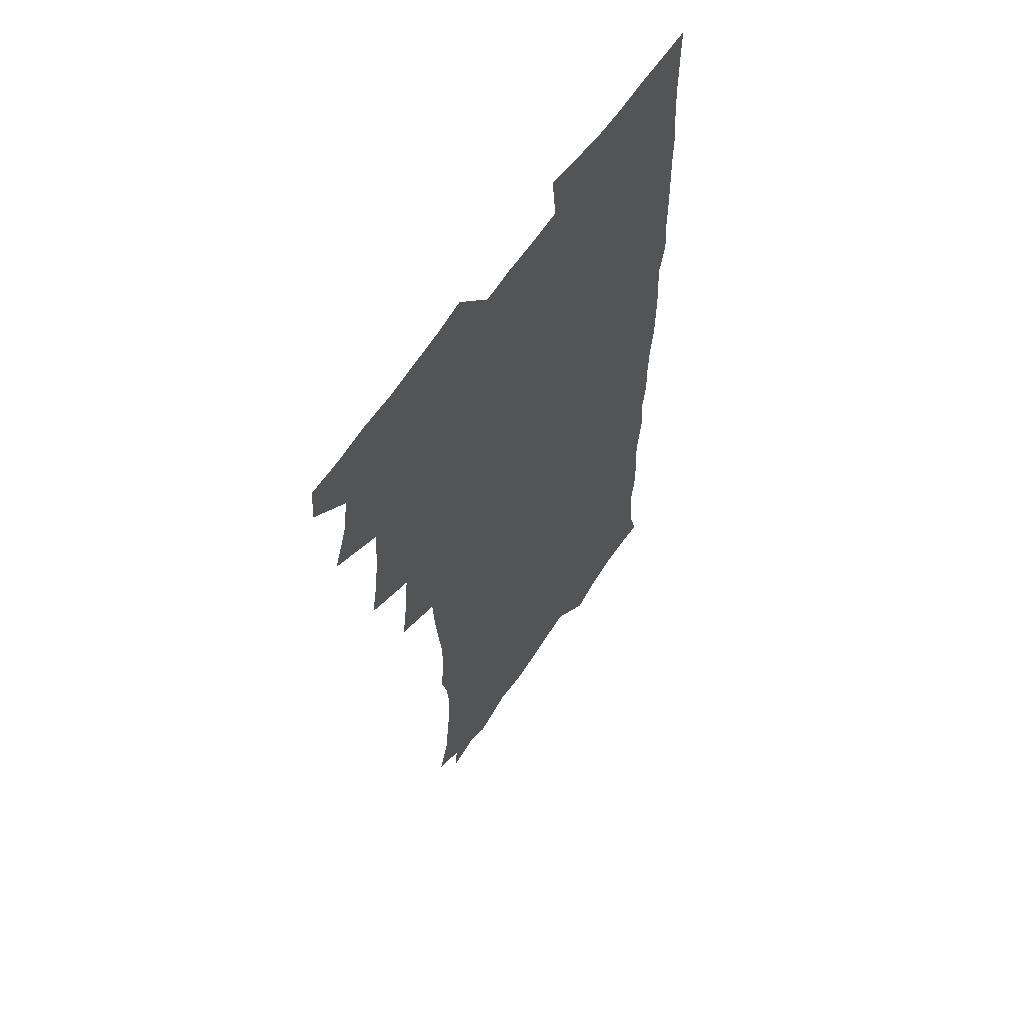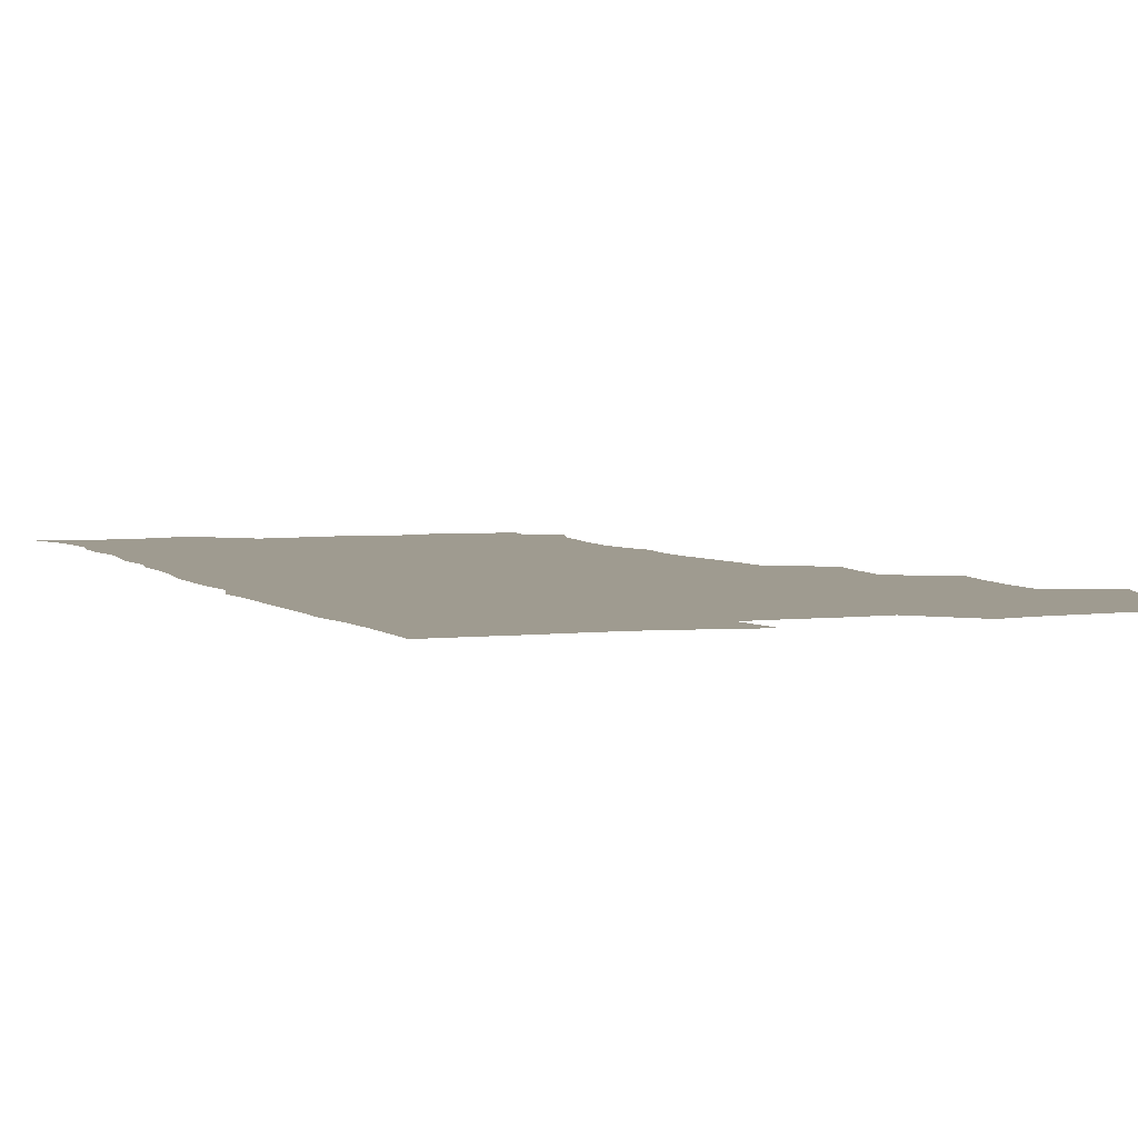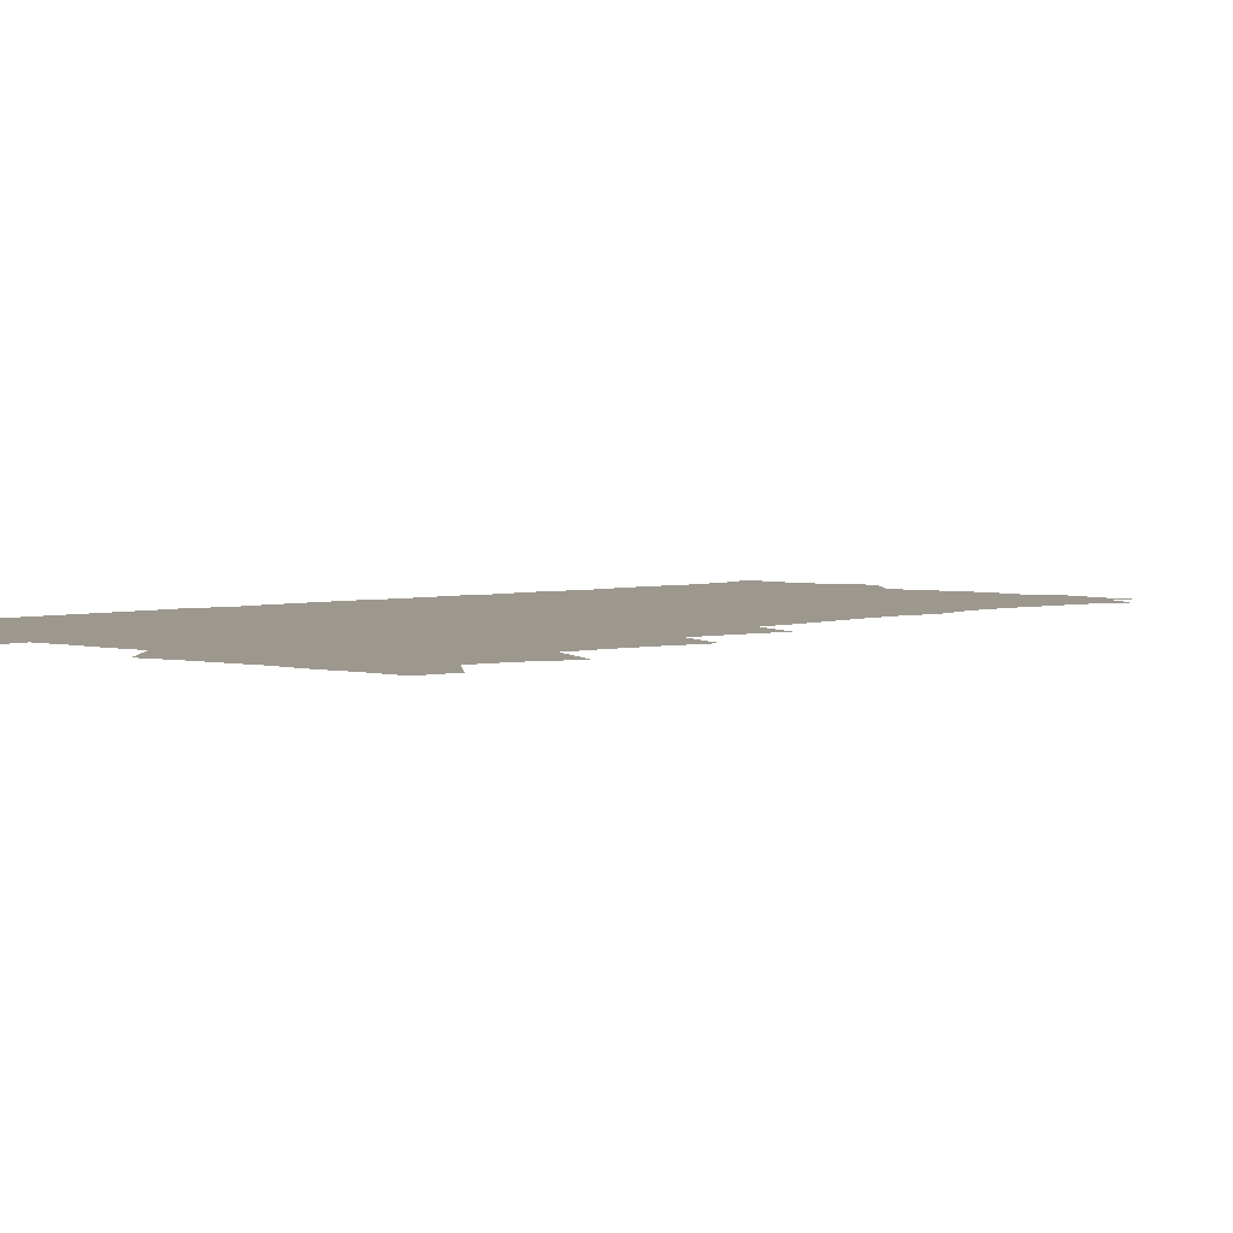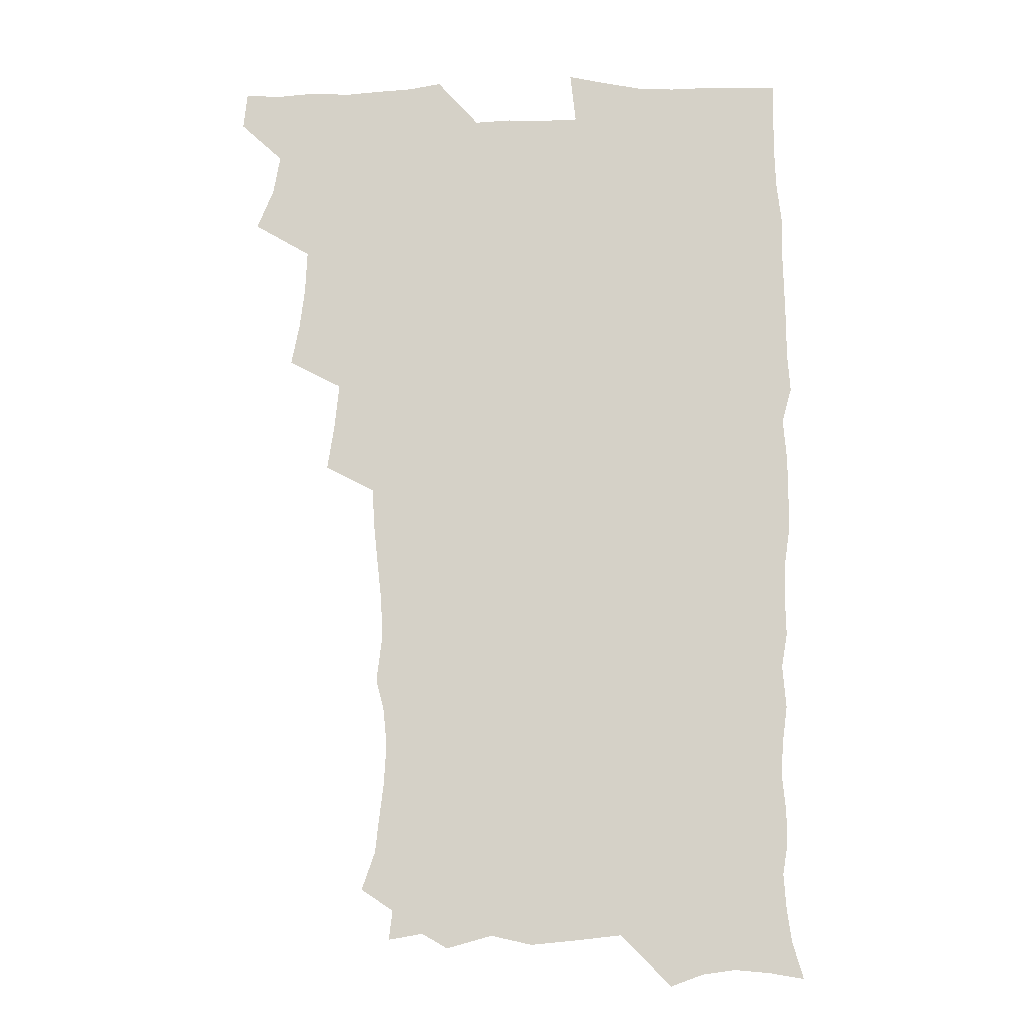
<metadata>
{"format":"obj","ext":"obj","renderer":"f3d","projection":"perspective","resolution":1024,"background":"white","views":[{"elev":60.9,"azim":-56.8,"up":"+Y"},{"elev":4.1,"azim":158.1,"up":"+Z"},{"elev":3.2,"azim":-137.2,"up":"+Z"},{"elev":-11.6,"azim":2.1,"up":"+Y"}]}
</metadata>
<code>
v 463.8 555.2 0
v 465.4 569.9 0
v 471.5 506.9 0
v 478.3 523.4 0
v 481.2 539.3 0
v 482.2 554.3 0
v 481.3 569.5 0
v 488.3 442.6 0
v 491.7 459.7 0
v 493.8 476.6 0
v 494.6 493.6 0
v 498.4 510.3 0
v 497.8 524.8 0
v 497.7 539.5 0
v 497.4 554.2 0
v 495.9 570.7 0
v 505.3 394.4 0
v 508.1 412.7 0
v 510.1 431.5 0
v 511.3 448.4 0
v 511.5 464 0
v 508.9 478.1 0
v 512.7 495.5 0
v 514 510.9 0
v 513.6 525 0
v 512.9 539.7 0
v 512.1 554.9 0
v 511.5 569.9 0
v 523.2 210.6 0
v 528.7 226.1 0
v 530.2 239.7 0
v 532.1 255.4 0
v 533.1 272.2 0
v 531.6 287.3 0
v 528.4 299.8 0
v 530.6 318.6 0
v 530 334.7 0
v 528.3 350.5 0
v 526.6 366.8 0
v 525.6 384 0
v 525.4 401 0
v 526.1 417.9 0
v 526.1 433.7 0
v 527.7 450.5 0
v 528.8 466.6 0
v 528.4 481.4 0
v 527.6 496.1 0
v 527.8 510.7 0
v 528 525.2 0
v 528.1 539.7 0
v 526.8 555.5 0
v 525.9 571.1 0
v 535 189.7 0
v 536.5 201.8 0
v 539.5 215.8 0
v 546 234.7 0
v 547.6 250.4 0
v 548.4 266.2 0
v 547.3 280 0
v 547.2 295.6 0
v 545.5 309.6 0
v 547 327.9 0
v 545 341.8 0
v 544.5 357.7 0
v 543.9 373.7 0
v 542.4 388.7 0
v 542.3 404.9 0
v 544 422.3 0
v 543.7 437.2 0
v 543 451.7 0
v 543.3 466.9 0
v 543.9 482.1 0
v 544.1 496.6 0
v 544.2 511 0
v 544.1 525.2 0
v 542.8 540.3 0
v 541.3 556.3 0
v 540 572.1 0
v 549.2 192.2 0
v 554.9 207.8 0
v 559.3 225.2 0
v 560.8 240.3 0
v 563 257.3 0
v 563 272.1 0
v 562.2 286.2 0
v 561.5 300.6 0
v 560.6 315.3 0
v 561.5 332.7 0
v 560.5 347.1 0
v 560.1 362.5 0
v 558.5 376.5 0
v 557.8 391.6 0
v 557.5 406.7 0
v 558.8 423.4 0
v 558.6 438.3 0
v 558.1 452.7 0
v 558.8 468 0
v 559.1 482.6 0
v 559.2 497 0
v 559.6 511.1 0
v 559.6 524.7 0
v 558.1 539.6 0
v 555.9 556.4 0
v 553.7 574.5 0
v 559.6 186.2 0
v 571.4 212.5 0
v 574.7 229.5 0
v 575.4 244.1 0
v 576.2 259.7 0
v 575.9 273.9 0
v 575.7 288.8 0
v 574.9 302.9 0
v 575.1 319.2 0
v 574.9 334.6 0
v 574.7 350 0
v 574.4 364.9 0
v 573.9 379.6 0
v 573.9 394.9 0
v 573.7 409.9 0
v 572.9 423.9 0
v 573 438.7 0
v 572.8 453.2 0
v 573.8 468.8 0
v 573.2 482.7 0
v 573.8 497.3 0
v 574 511.2 0
v 573.5 525.1 0
v 572.5 539.8 0
v 571 555.4 0
v 578.4 191.4 0
v 586.8 215.3 0
v 589.6 233.4 0
v 589.4 246.3 0
v 589.6 261.3 0
v 589.6 276.3 0
v 588.9 289.9 0
v 588.7 305.1 0
v 588.6 320.4 0
v 588.3 335.3 0
v 588.4 351.8 0
v 588.1 365.2 0
v 588.3 381.3 0
v 588.1 396 0
v 587.8 410.5 0
v 588.2 425.8 0
v 587.2 439.3 0
v 587.9 454.8 0
v 588 469.1 0
v 587.7 483.2 0
v 587.8 497.3 0
v 587.9 511.3 0
v 587.6 525.6 0
v 586.8 540.6 0
v 585.6 556.3 0
v 595.3 187.6 0
v 601.2 214.9 0
v 602.6 231.8 0
v 602.6 245.7 0
v 602.8 261.9 0
v 602.9 277.4 0
v 602.7 292.1 0
v 602.6 307.3 0
v 602.5 322.6 0
v 602.1 336.7 0
v 601.9 350 0
v 601.9 366.1 0
v 602.1 381.6 0
v 602 396.7 0
v 601.9 410.7 0
v 602.1 426.5 0
v 601.7 440.1 0
v 602.2 455.5 0
v 602.1 469.3 0
v 601.9 483.2 0
v 601.7 497 0
v 602.2 511.4 0
v 602.1 525.7 0
v 602 540.1 0
v 601.2 555.8 0
v 614.4 189.5 0
v 615.9 213.2 0
v 616.3 232.5 0
v 616.4 247.4 0
v 616.2 262.1 0
v 616.3 278.3 0
v 616.1 292 0
v 616 307.2 0
v 615.9 322.1 0
v 615.8 337.2 0
v 615.6 351.3 0
v 615.6 367 0
v 616.2 380.2 0
v 615.9 395.8 0
v 616 410.2 0
v 615.9 426.2 0
v 615.9 440.7 0
v 616 455.3 0
v 616.1 469.3 0
v 616.4 483.5 0
v 616.8 497.6 0
v 616.4 511.7 0
v 616.6 525.7 0
v 616.7 539.7 0
v 616.2 556.3 0
v 613.9 577 0
v 633.1 191.6 0
v 630.7 214.6 0
v 630 231.7 0
v 629.7 248.1 0
v 629.7 262.3 0
v 629.5 278.5 0
v 629.4 292.6 0
v 629.4 307.8 0
v 629.5 322.2 0
v 629.4 337.8 0
v 629.3 352.5 0
v 629.7 365 0
v 629.8 382.2 0
v 629.7 396.8 0
v 630 410.4 0
v 629.9 425.9 0
v 629.9 440.4 0
v 629.7 455.3 0
v 630.1 469 0
v 630.9 482.6 0
v 630.7 497.9 0
v 630.8 511.6 0
v 631 525.5 0
v 631 540.1 0
v 631 554.6 0
v 628.8 573.9 0
v 653.7 170.5 0
v 647.2 194.4 0
v 645 213.5 0
v 643.8 230.9 0
v 643.4 246.2 0
v 642.7 263.5 0
v 642.6 278.4 0
v 642.7 292.5 0
v 643.3 305.4 0
v 642.5 324 0
v 643 336.9 0
v 642.7 352.5 0
v 643.2 366.5 0
v 643.5 380.9 0
v 643.3 395.7 0
v 644.4 409 0
v 643.6 425.8 0
v 644.1 439.6 0
v 644.1 454.2 0
v 644.5 468.4 0
v 644.9 482.7 0
v 644.9 497.5 0
v 645.4 511.6 0
v 645.4 525.8 0
v 645.4 540.3 0
v 645.3 554.9 0
v 644.8 570.9 0
v 667 175.4 0
v 662.2 193.8 0
v 659.1 212.5 0
v 657.3 230 0
v 656.9 245.1 0
v 656.1 261.7 0
v 656.2 276.1 0
v 655.6 292.1 0
v 656.7 305.1 0
v 656.1 321.6 0
v 656.2 336.4 0
v 656.5 351.1 0
v 657.3 364.6 0
v 657.2 380 0
v 658.8 393.3 0
v 657.9 410 0
v 657.8 424.6 0
v 658.3 438.8 0
v 658.7 453.1 0
v 658.6 467.8 0
v 659.2 481.8 0
v 658.4 498.2 0
v 659.4 511.5 0
v 659.9 525.7 0
v 660 540.2 0
v 660.1 555.3 0
v 660.2 570.1 0
v 680.6 177.3 0
v 676.4 193.5 0
v 673.9 209.7 0
v 672 226.3 0
v 670.7 242.8 0
v 671.3 256.7 0
v 670.2 273.1 0
v 670.3 288.1 0
v 670.5 302.9 0
v 670.1 318.7 0
v 672.3 331.4 0
v 670.8 348.5 0
v 670.7 363.8 0
v 671.6 377.8 0
v 672.8 391.8 0
v 672.5 407.7 0
v 673.6 421.8 0
v 673.1 437.3 0
v 672.8 452.4 0
v 673.3 466.8 0
v 673.6 481.6 0
v 673 496.7 0
v 674.9 510.7 0
v 674.3 525.9 0
v 674.3 539.9 0
v 675.2 555.1 0
v 675.3 570.7 0
v 694.9 176.1 0
v 691.7 190.4 0
v 687.6 207.8 0
v 685.9 223.3 0
v 686 237.6 0
v 685.1 253.2 0
v 685.2 267.9 0
v 685.9 282.4 0
v 685.2 298.6 0
v 684.4 314.8 0
v 685.9 328.9 0
v 686.6 343.6 0
v 686.1 359.5 0
v 688.8 372.9 0
v 687.3 389.6 0
v 688.6 404 0
v 688.5 419.5 0
v 687.7 435.6 0
v 687.5 450.6 0
v 688.9 464.8 0
v 689.5 479.7 0
v 690.7 494.5 0
v 689.4 510.5 0
v 690 525.1 0
v 690.3 540 0
v 690.1 554.9 0
v 690.6 570.3 0
v 709.1 173.7 0
v 704.6 189.1 0
v 702.7 202.9 0
v 701.7 216.8 0
v 703.6 228.8 0
v 703.6 243.1 0
v 702 259.4 0
v 703.1 273.5 0
v 704.9 287.5 0
v 703.4 304.7 0
v 705.8 318.9 0
v 705.4 335.2 0
v 706 350.8 0
v 708.1 365.2 0
v 708.1 381.1 0
v 708 396.9 0
v 706.5 413.9 0
v 710.4 428 0
v 709.2 444.4 0
v 709.1 460 0
v 708.7 475.7 0
v 708.2 491.5 0
v 708.4 507.1 0
v 706.4 524 0
v 705.9 539.7 0
v 705.9 555 0
v 705.9 570.1 0
v 706 586 0
f 5 6 1
f 1 6 2
f 6 7 2
f 11 12 3
f 3 12 4
f 12 13 4
f 4 13 5
f 13 14 5
f 5 14 6
f 14 15 6
f 6 15 7
f 15 16 7
f 19 20 8
f 8 20 9
f 20 21 9
f 9 21 10
f 21 22 10
f 10 22 11
f 22 23 11
f 11 23 12
f 23 24 12
f 12 24 13
f 24 25 13
f 13 25 14
f 25 26 14
f 14 26 15
f 26 27 15
f 15 27 16
f 27 28 16
f 40 41 17
f 17 41 18
f 41 42 18
f 18 42 19
f 42 43 19
f 19 43 20
f 43 44 20
f 20 44 21
f 44 45 21
f 21 45 22
f 45 46 22
f 22 46 23
f 46 47 23
f 23 47 24
f 47 48 24
f 24 48 25
f 48 49 25
f 25 49 26
f 49 50 26
f 26 50 27
f 50 51 27
f 27 51 28
f 51 52 28
f 54 55 29
f 29 55 30
f 55 56 30
f 30 56 31
f 56 57 31
f 31 57 32
f 57 58 32
f 32 58 33
f 58 59 33
f 33 59 34
f 59 60 34
f 34 60 35
f 60 61 35
f 35 61 36
f 61 62 36
f 36 62 37
f 62 63 37
f 37 63 38
f 63 64 38
f 38 64 39
f 64 65 39
f 39 65 40
f 65 66 40
f 40 66 41
f 66 67 41
f 41 67 42
f 67 68 42
f 42 68 43
f 68 69 43
f 43 69 44
f 69 70 44
f 44 70 45
f 70 71 45
f 45 71 46
f 71 72 46
f 46 72 47
f 72 73 47
f 47 73 48
f 73 74 48
f 48 74 49
f 74 75 49
f 49 75 50
f 75 76 50
f 50 76 51
f 76 77 51
f 51 77 52
f 77 78 52
f 53 79 54
f 79 80 54
f 54 80 55
f 80 81 55
f 55 81 56
f 81 82 56
f 56 82 57
f 82 83 57
f 57 83 58
f 83 84 58
f 58 84 59
f 84 85 59
f 59 85 60
f 85 86 60
f 60 86 61
f 86 87 61
f 61 87 62
f 87 88 62
f 62 88 63
f 88 89 63
f 63 89 64
f 89 90 64
f 64 90 65
f 90 91 65
f 65 91 66
f 91 92 66
f 66 92 67
f 92 93 67
f 67 93 68
f 93 94 68
f 68 94 69
f 94 95 69
f 69 95 70
f 95 96 70
f 70 96 71
f 96 97 71
f 71 97 72
f 97 98 72
f 72 98 73
f 98 99 73
f 73 99 74
f 99 100 74
f 74 100 75
f 100 101 75
f 75 101 76
f 101 102 76
f 76 102 77
f 102 103 77
f 77 103 78
f 103 104 78
f 79 105 80
f 105 106 80
f 80 106 81
f 106 107 81
f 81 107 82
f 107 108 82
f 82 108 83
f 108 109 83
f 83 109 84
f 109 110 84
f 84 110 85
f 110 111 85
f 85 111 86
f 111 112 86
f 86 112 87
f 112 113 87
f 87 113 88
f 113 114 88
f 88 114 89
f 114 115 89
f 89 115 90
f 115 116 90
f 90 116 91
f 116 117 91
f 91 117 92
f 117 118 92
f 92 118 93
f 118 119 93
f 93 119 94
f 119 120 94
f 94 120 95
f 120 121 95
f 95 121 96
f 121 122 96
f 96 122 97
f 122 123 97
f 97 123 98
f 123 124 98
f 98 124 99
f 124 125 99
f 99 125 100
f 125 126 100
f 100 126 101
f 126 127 101
f 101 127 102
f 127 128 102
f 102 128 103
f 128 129 103
f 103 129 104
f 105 130 106
f 130 131 106
f 106 131 107
f 131 132 107
f 107 132 108
f 132 133 108
f 108 133 109
f 133 134 109
f 109 134 110
f 134 135 110
f 110 135 111
f 135 136 111
f 111 136 112
f 136 137 112
f 112 137 113
f 137 138 113
f 113 138 114
f 138 139 114
f 114 139 115
f 139 140 115
f 115 140 116
f 140 141 116
f 116 141 117
f 141 142 117
f 117 142 118
f 142 143 118
f 118 143 119
f 143 144 119
f 119 144 120
f 144 145 120
f 120 145 121
f 145 146 121
f 121 146 122
f 146 147 122
f 122 147 123
f 147 148 123
f 123 148 124
f 148 149 124
f 124 149 125
f 149 150 125
f 125 150 126
f 150 151 126
f 126 151 127
f 151 152 127
f 127 152 128
f 152 153 128
f 128 153 129
f 153 154 129
f 130 155 131
f 155 156 131
f 131 156 132
f 156 157 132
f 132 157 133
f 157 158 133
f 133 158 134
f 158 159 134
f 134 159 135
f 159 160 135
f 135 160 136
f 160 161 136
f 136 161 137
f 161 162 137
f 137 162 138
f 162 163 138
f 138 163 139
f 163 164 139
f 139 164 140
f 164 165 140
f 140 165 141
f 165 166 141
f 141 166 142
f 166 167 142
f 142 167 143
f 167 168 143
f 143 168 144
f 168 169 144
f 144 169 145
f 169 170 145
f 145 170 146
f 170 171 146
f 146 171 147
f 171 172 147
f 147 172 148
f 172 173 148
f 148 173 149
f 173 174 149
f 149 174 150
f 174 175 150
f 150 175 151
f 175 176 151
f 151 176 152
f 176 177 152
f 152 177 153
f 177 178 153
f 153 178 154
f 178 179 154
f 155 180 156
f 180 181 156
f 156 181 157
f 181 182 157
f 157 182 158
f 182 183 158
f 158 183 159
f 183 184 159
f 159 184 160
f 184 185 160
f 160 185 161
f 185 186 161
f 161 186 162
f 186 187 162
f 162 187 163
f 187 188 163
f 163 188 164
f 188 189 164
f 164 189 165
f 189 190 165
f 165 190 166
f 190 191 166
f 166 191 167
f 191 192 167
f 167 192 168
f 192 193 168
f 168 193 169
f 193 194 169
f 169 194 170
f 194 195 170
f 170 195 171
f 195 196 171
f 171 196 172
f 196 197 172
f 172 197 173
f 197 198 173
f 173 198 174
f 198 199 174
f 174 199 175
f 199 200 175
f 175 200 176
f 200 201 176
f 176 201 177
f 201 202 177
f 177 202 178
f 202 203 178
f 178 203 179
f 203 204 179
f 180 206 181
f 206 207 181
f 181 207 182
f 207 208 182
f 182 208 183
f 208 209 183
f 183 209 184
f 209 210 184
f 184 210 185
f 210 211 185
f 185 211 186
f 211 212 186
f 186 212 187
f 212 213 187
f 187 213 188
f 213 214 188
f 188 214 189
f 214 215 189
f 189 215 190
f 215 216 190
f 190 216 191
f 216 217 191
f 191 217 192
f 217 218 192
f 192 218 193
f 218 219 193
f 193 219 194
f 219 220 194
f 194 220 195
f 220 221 195
f 195 221 196
f 221 222 196
f 196 222 197
f 222 223 197
f 197 223 198
f 223 224 198
f 198 224 199
f 224 225 199
f 199 225 200
f 225 226 200
f 200 226 201
f 226 227 201
f 201 227 202
f 227 228 202
f 202 228 203
f 228 229 203
f 203 229 204
f 229 230 204
f 204 230 205
f 230 231 205
f 232 233 206
f 206 233 207
f 233 234 207
f 207 234 208
f 234 235 208
f 208 235 209
f 235 236 209
f 209 236 210
f 236 237 210
f 210 237 211
f 237 238 211
f 211 238 212
f 238 239 212
f 212 239 213
f 239 240 213
f 213 240 214
f 240 241 214
f 214 241 215
f 241 242 215
f 215 242 216
f 242 243 216
f 216 243 217
f 243 244 217
f 217 244 218
f 244 245 218
f 218 245 219
f 245 246 219
f 219 246 220
f 246 247 220
f 220 247 221
f 247 248 221
f 221 248 222
f 248 249 222
f 222 249 223
f 249 250 223
f 223 250 224
f 250 251 224
f 224 251 225
f 251 252 225
f 225 252 226
f 252 253 226
f 226 253 227
f 253 254 227
f 227 254 228
f 254 255 228
f 228 255 229
f 255 256 229
f 229 256 230
f 256 257 230
f 230 257 231
f 257 258 231
f 232 259 233
f 259 260 233
f 233 260 234
f 260 261 234
f 234 261 235
f 261 262 235
f 235 262 236
f 262 263 236
f 236 263 237
f 263 264 237
f 237 264 238
f 264 265 238
f 238 265 239
f 265 266 239
f 239 266 240
f 266 267 240
f 240 267 241
f 267 268 241
f 241 268 242
f 268 269 242
f 242 269 243
f 269 270 243
f 243 270 244
f 270 271 244
f 244 271 245
f 271 272 245
f 245 272 246
f 272 273 246
f 246 273 247
f 273 274 247
f 247 274 248
f 274 275 248
f 248 275 249
f 275 276 249
f 249 276 250
f 276 277 250
f 250 277 251
f 277 278 251
f 251 278 252
f 278 279 252
f 252 279 253
f 279 280 253
f 253 280 254
f 280 281 254
f 254 281 255
f 281 282 255
f 255 282 256
f 282 283 256
f 256 283 257
f 283 284 257
f 257 284 258
f 284 285 258
f 259 286 260
f 286 287 260
f 260 287 261
f 287 288 261
f 261 288 262
f 288 289 262
f 262 289 263
f 289 290 263
f 263 290 264
f 290 291 264
f 264 291 265
f 291 292 265
f 265 292 266
f 292 293 266
f 266 293 267
f 293 294 267
f 267 294 268
f 294 295 268
f 268 295 269
f 295 296 269
f 269 296 270
f 296 297 270
f 270 297 271
f 297 298 271
f 271 298 272
f 298 299 272
f 272 299 273
f 299 300 273
f 273 300 274
f 300 301 274
f 274 301 275
f 301 302 275
f 275 302 276
f 302 303 276
f 276 303 277
f 303 304 277
f 277 304 278
f 304 305 278
f 278 305 279
f 305 306 279
f 279 306 280
f 306 307 280
f 280 307 281
f 307 308 281
f 281 308 282
f 308 309 282
f 282 309 283
f 309 310 283
f 283 310 284
f 310 311 284
f 284 311 285
f 311 312 285
f 286 313 287
f 313 314 287
f 287 314 288
f 314 315 288
f 288 315 289
f 315 316 289
f 289 316 290
f 316 317 290
f 290 317 291
f 317 318 291
f 291 318 292
f 318 319 292
f 292 319 293
f 319 320 293
f 293 320 294
f 320 321 294
f 294 321 295
f 321 322 295
f 295 322 296
f 322 323 296
f 296 323 297
f 323 324 297
f 297 324 298
f 324 325 298
f 298 325 299
f 325 326 299
f 299 326 300
f 326 327 300
f 300 327 301
f 327 328 301
f 301 328 302
f 328 329 302
f 302 329 303
f 329 330 303
f 303 330 304
f 330 331 304
f 304 331 305
f 331 332 305
f 305 332 306
f 332 333 306
f 306 333 307
f 333 334 307
f 307 334 308
f 334 335 308
f 308 335 309
f 335 336 309
f 309 336 310
f 336 337 310
f 310 337 311
f 337 338 311
f 311 338 312
f 338 339 312
f 313 340 314
f 340 341 314
f 314 341 315
f 341 342 315
f 315 342 316
f 342 343 316
f 316 343 317
f 343 344 317
f 317 344 318
f 344 345 318
f 318 345 319
f 345 346 319
f 319 346 320
f 346 347 320
f 320 347 321
f 347 348 321
f 321 348 322
f 348 349 322
f 322 349 323
f 349 350 323
f 323 350 324
f 350 351 324
f 324 351 325
f 351 352 325
f 325 352 326
f 352 353 326
f 326 353 327
f 353 354 327
f 327 354 328
f 354 355 328
f 328 355 329
f 355 356 329
f 329 356 330
f 356 357 330
f 330 357 331
f 357 358 331
f 331 358 332
f 358 359 332
f 332 359 333
f 359 360 333
f 333 360 334
f 360 361 334
f 334 361 335
f 361 362 335
f 335 362 336
f 362 363 336
f 336 363 337
f 363 364 337
f 337 364 338
f 364 365 338
f 338 365 339
f 365 366 339

</code>
